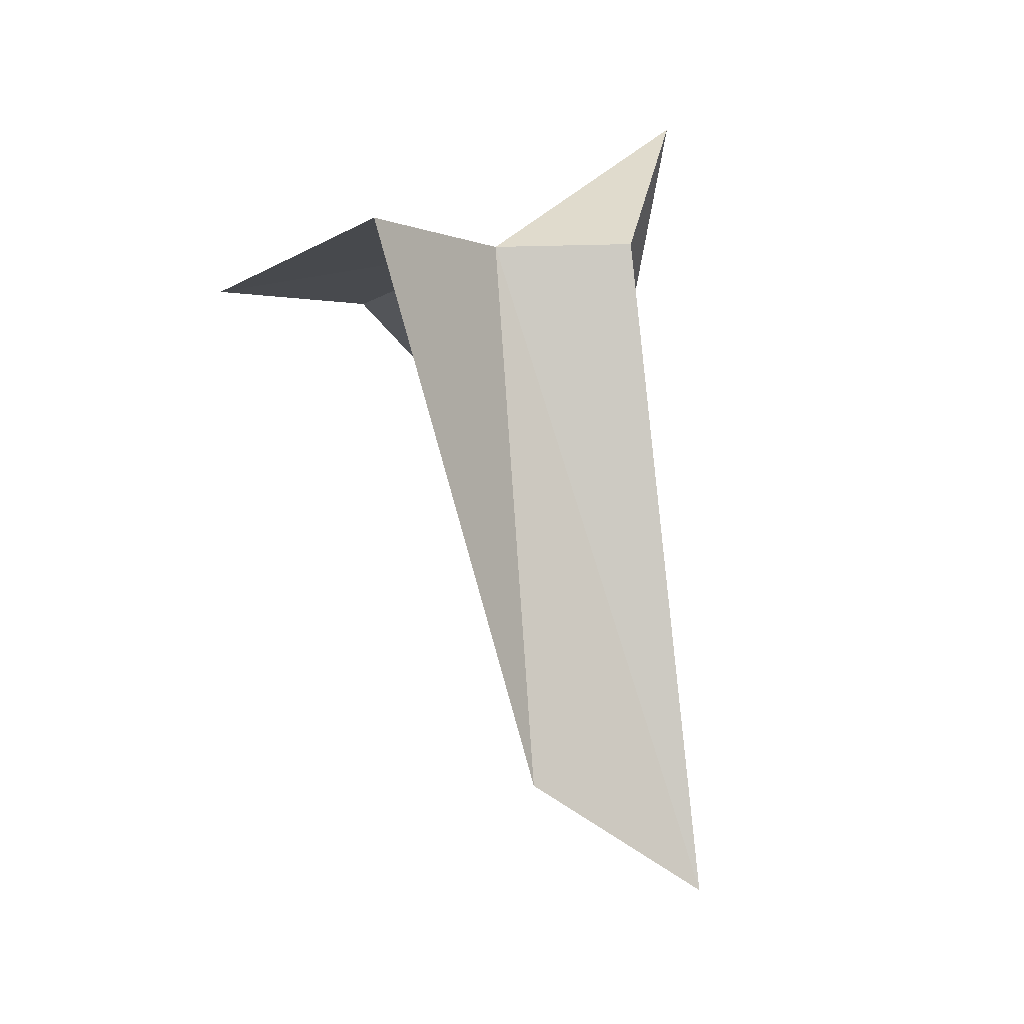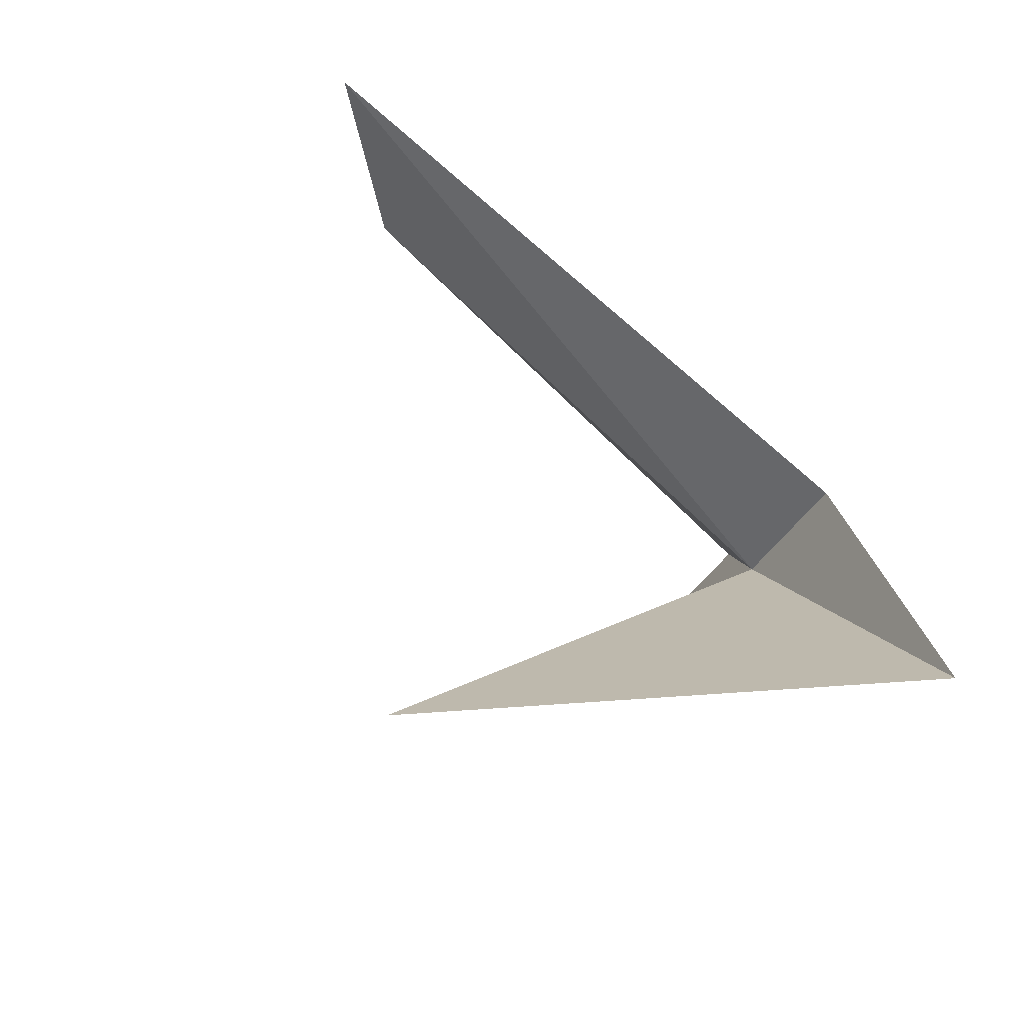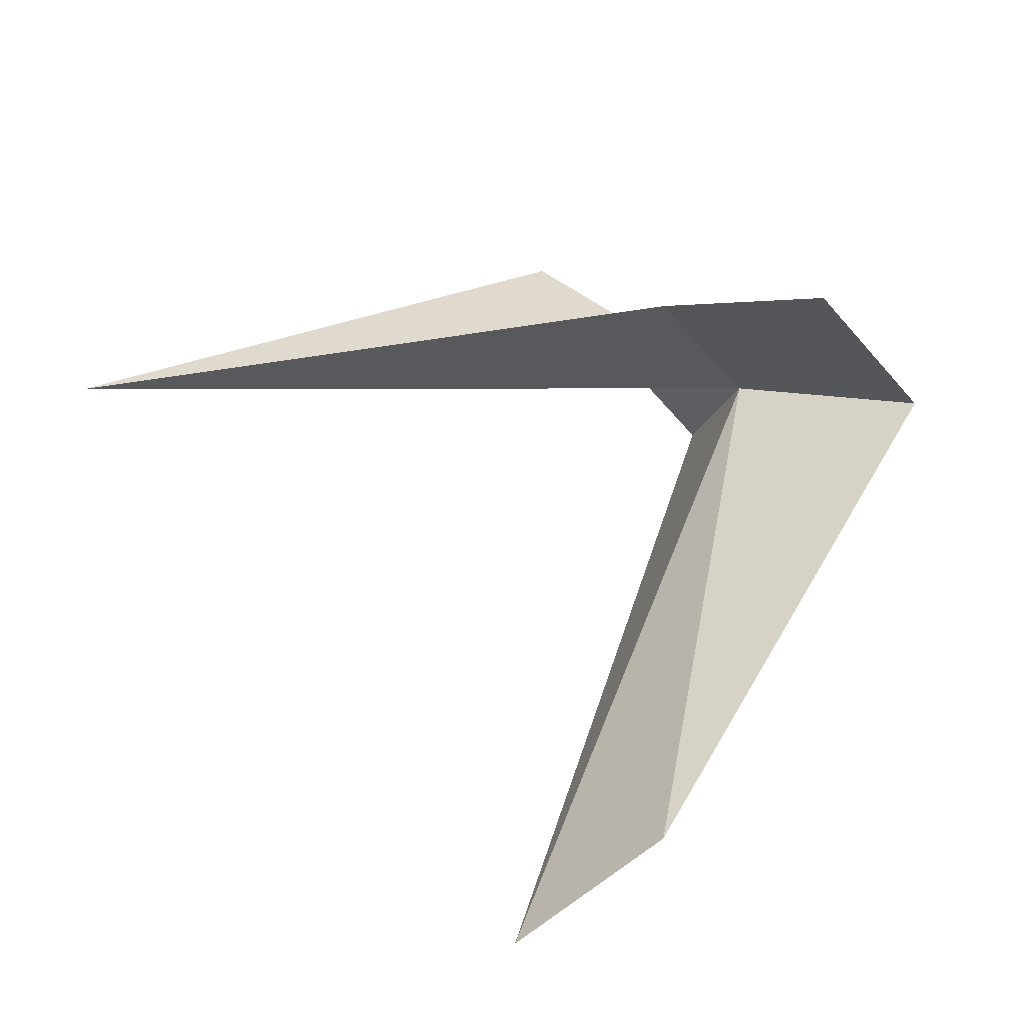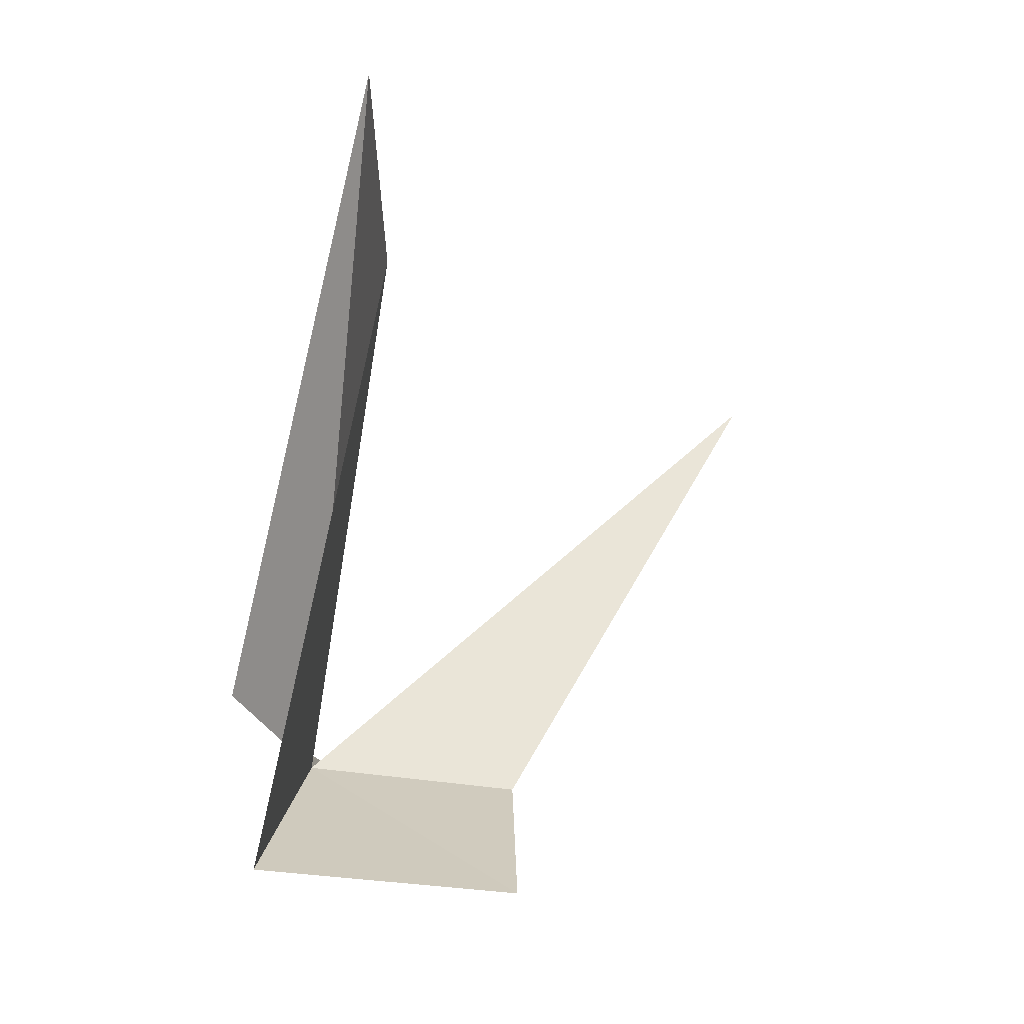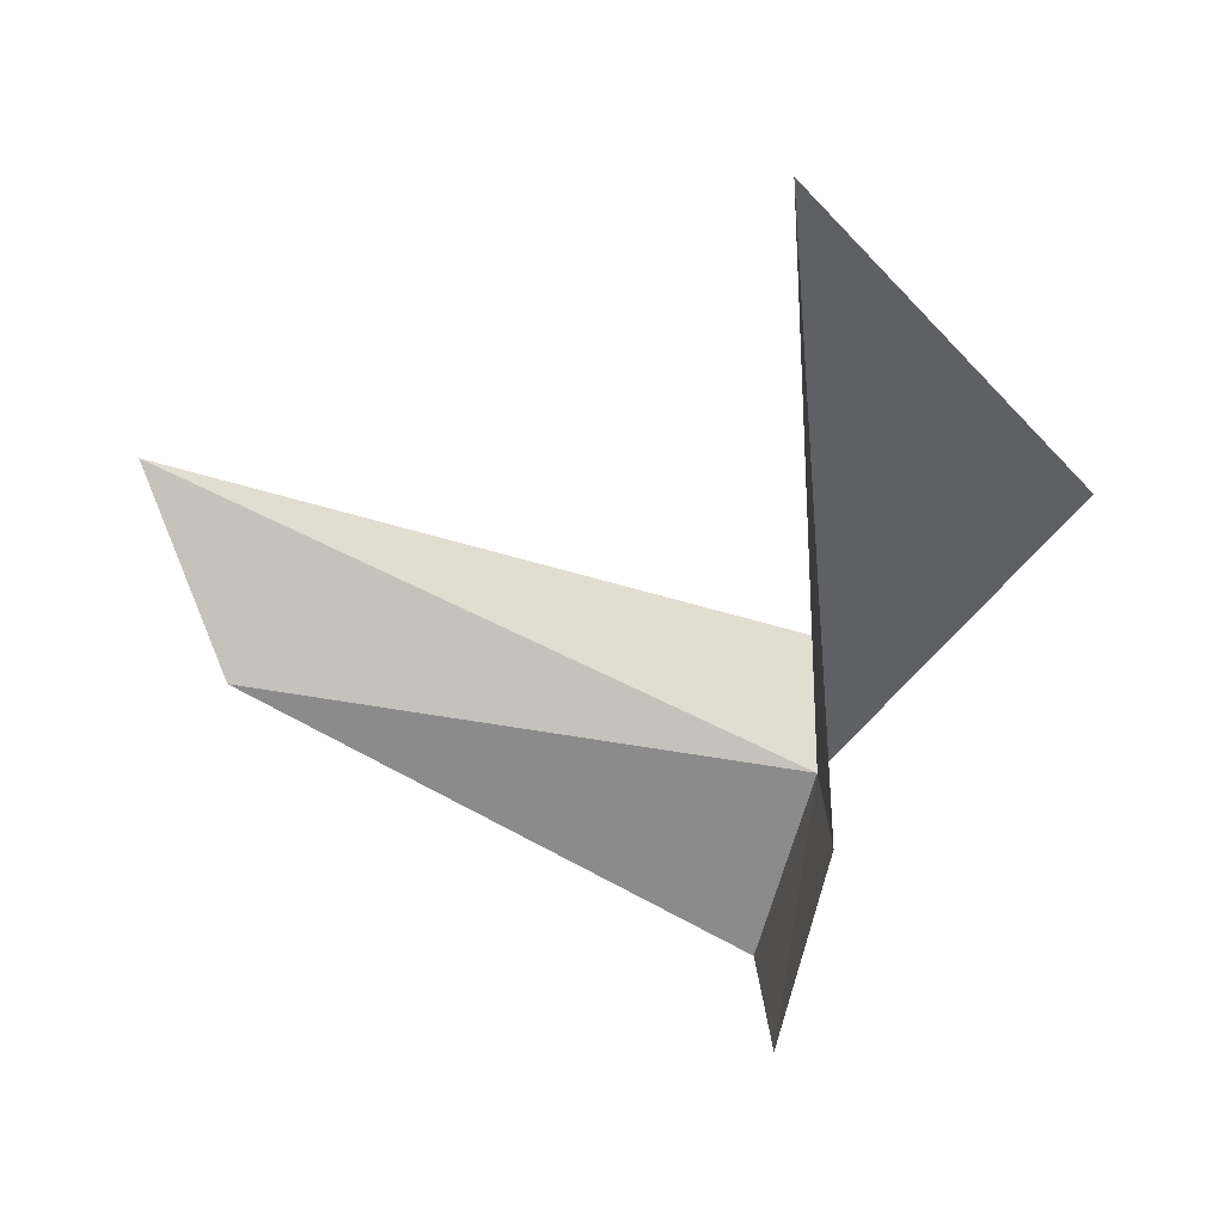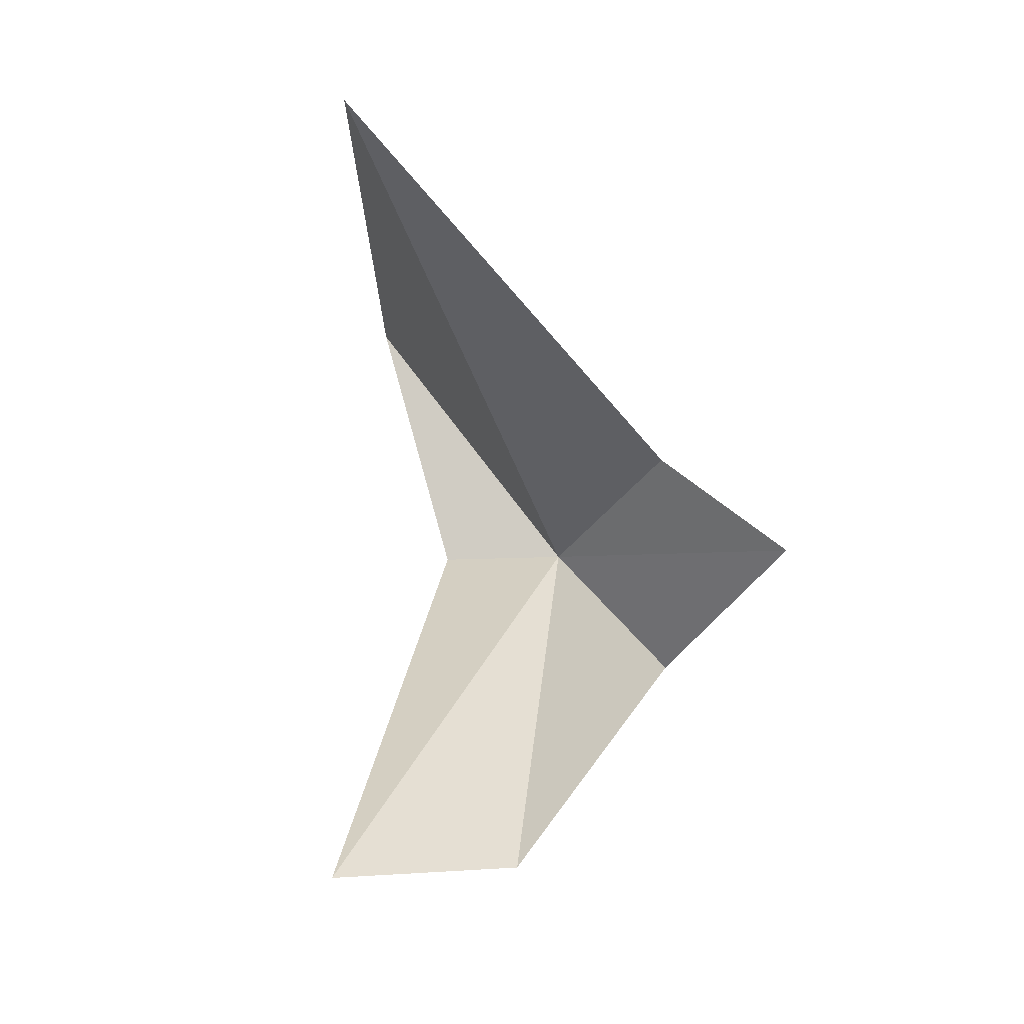
<metadata>
{"format":"obj","ext":"obj","renderer":"f3d","projection":"perspective","resolution":1024,"background":"white","views":[{"elev":-21.1,"azim":-133.1,"up":"+Y"},{"elev":73.9,"azim":136.7,"up":"+Z"},{"elev":-25.8,"azim":121.5,"up":"+Y"},{"elev":-52.0,"azim":-4.7,"up":"+Z"},{"elev":13.3,"azim":91.3,"up":"+Z"},{"elev":-45.2,"azim":55.7,"up":"+Y"}]}
</metadata>
<code>
v 14.18 5.441 3.228
v 14.91 -3.475 4.781
v 13.47 4.52 1.216e-08
v 17.52 4.713 1.216e-08
v 17.5 5.524 3.08
v 21.77 4.658 12.95
v 14.19 9.495 7.604
v 12.71 5.568 4.995
v 14.43 -4.774 8.134
f 1 4 3
f 1 5 4
f 1 6 5
f 1 7 6
f 1 8 7
f 1 2 9
f 1 9 8
f 1 3 2

</code>
